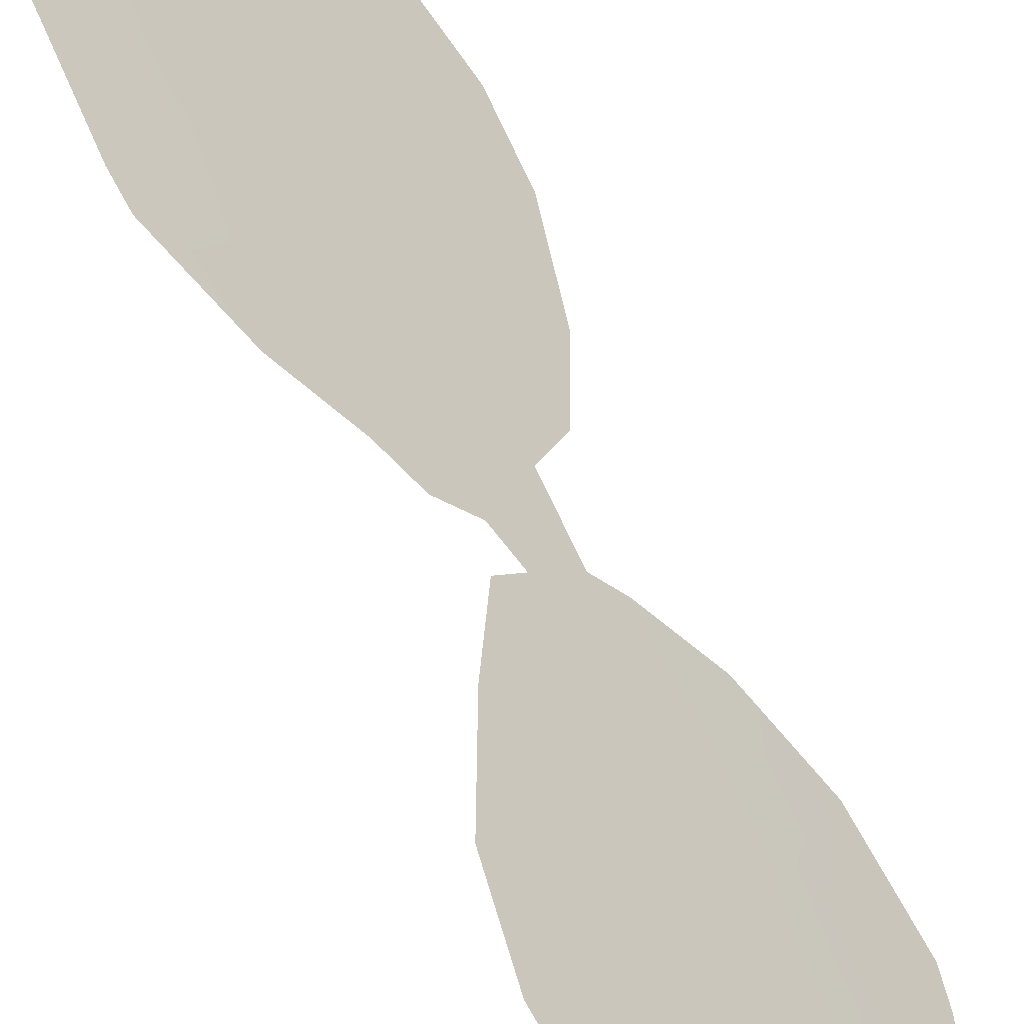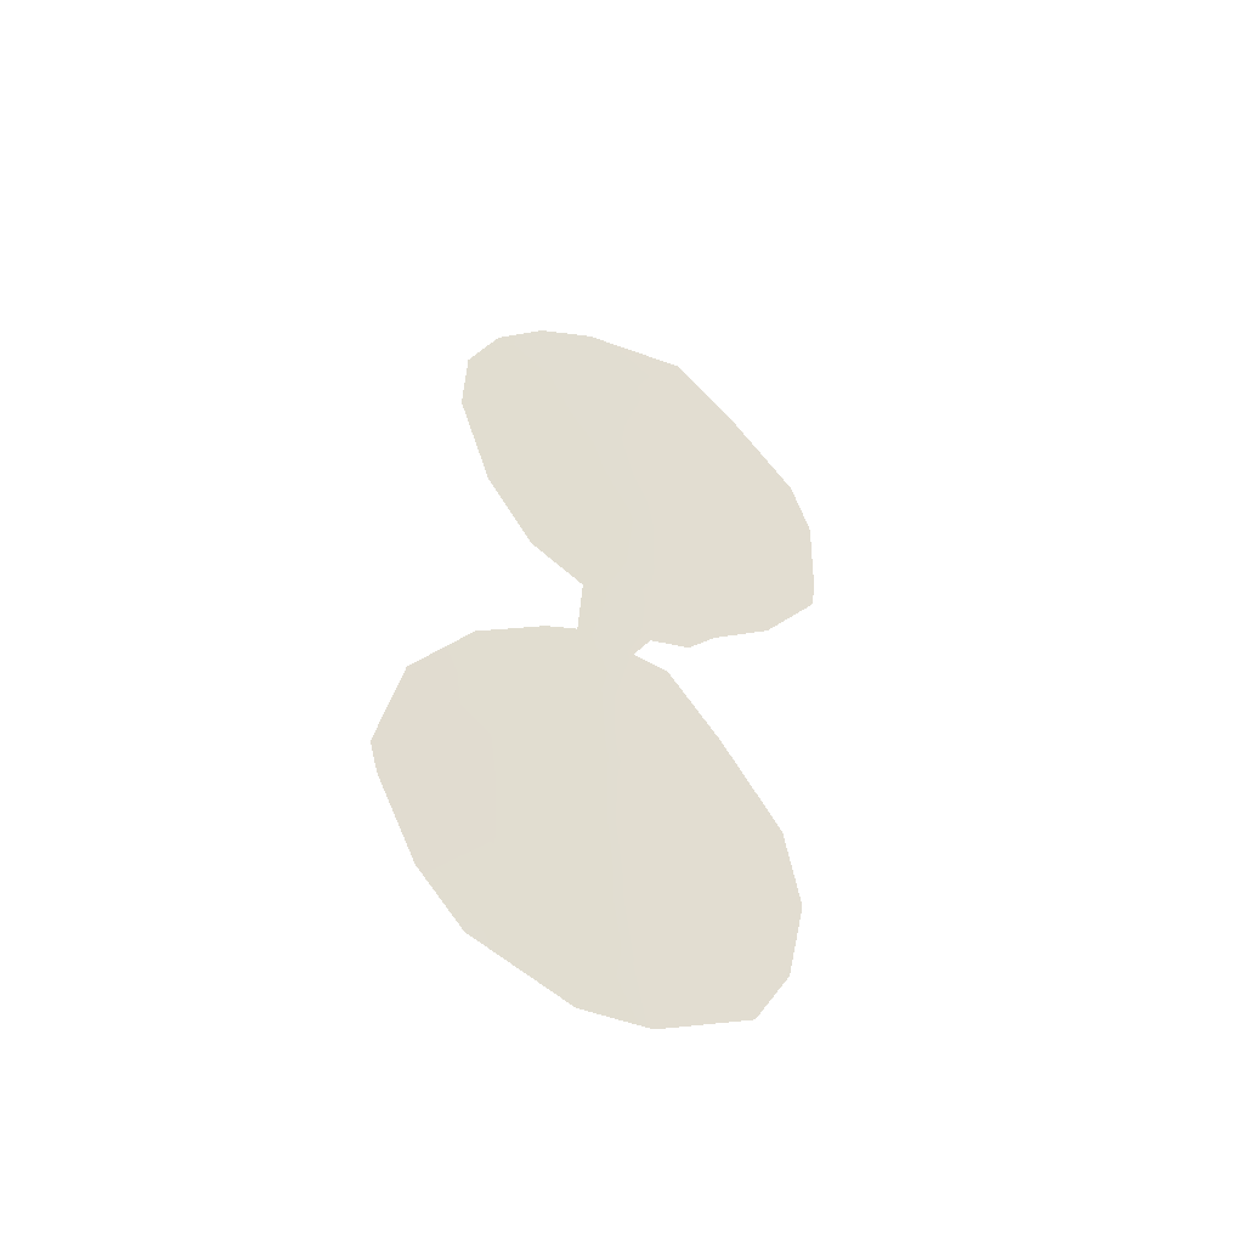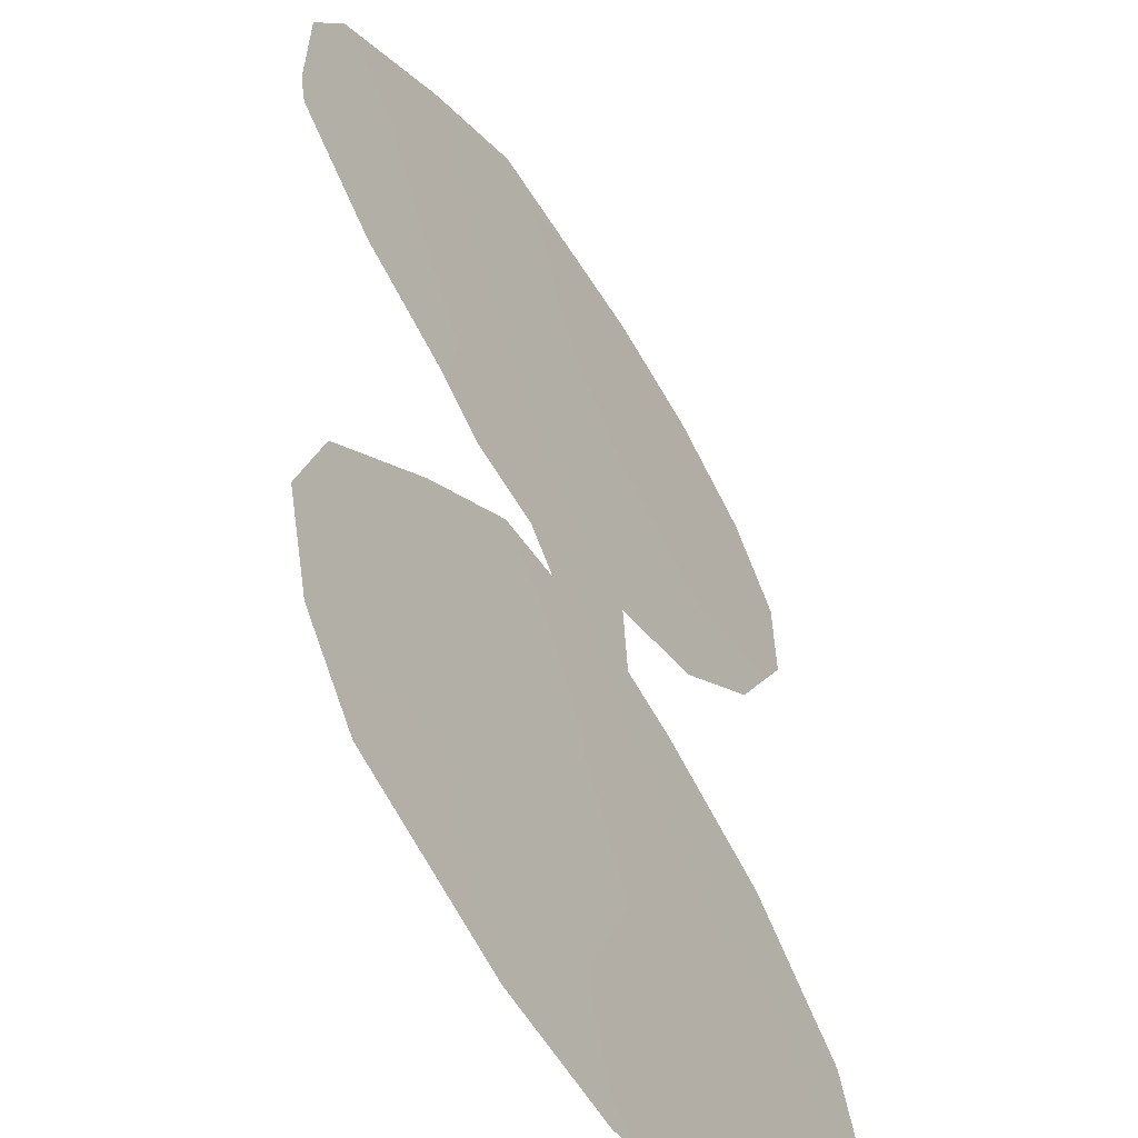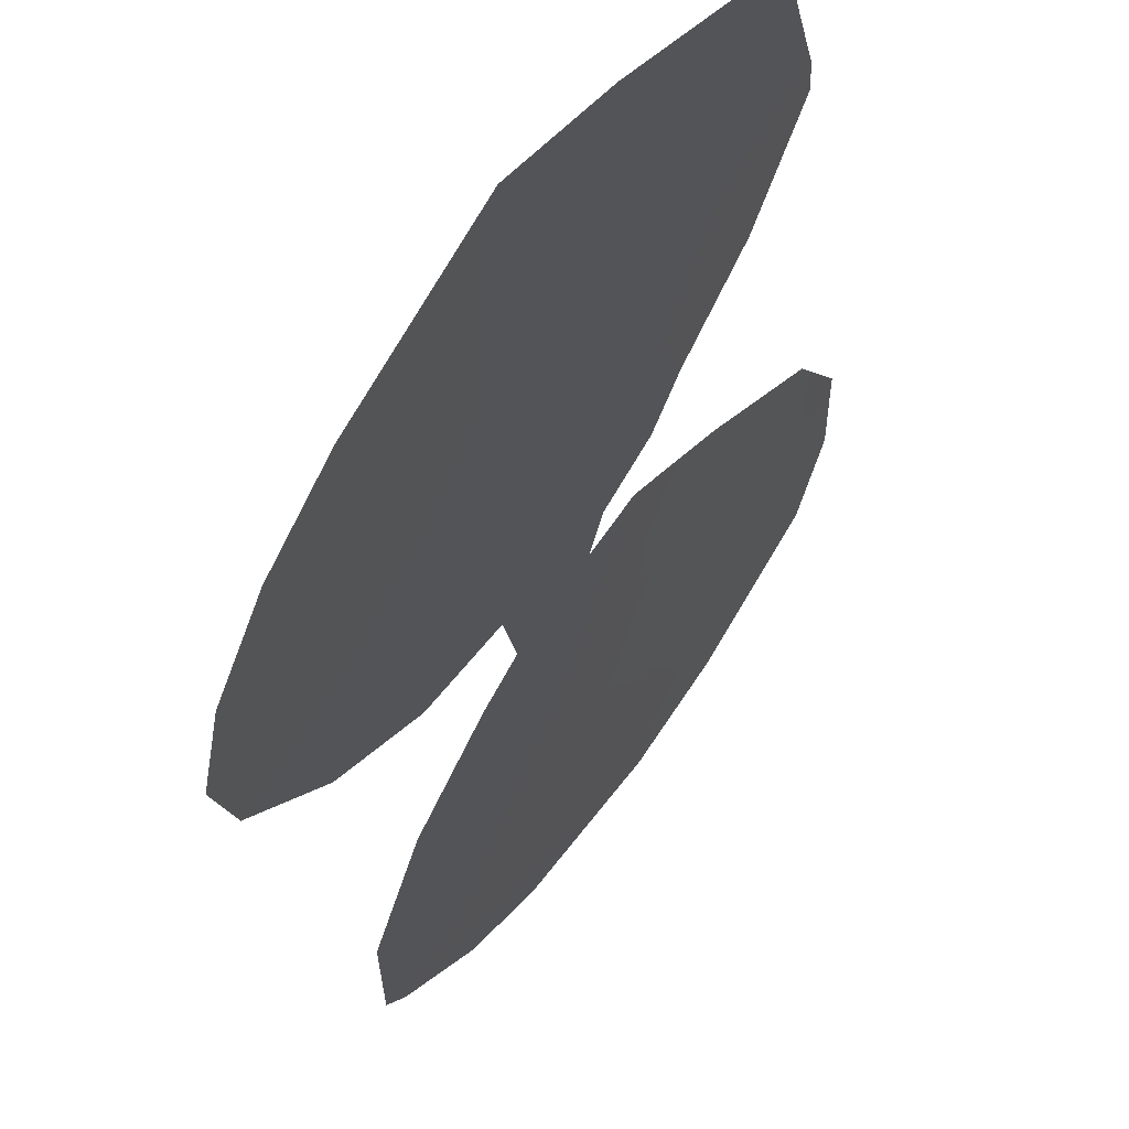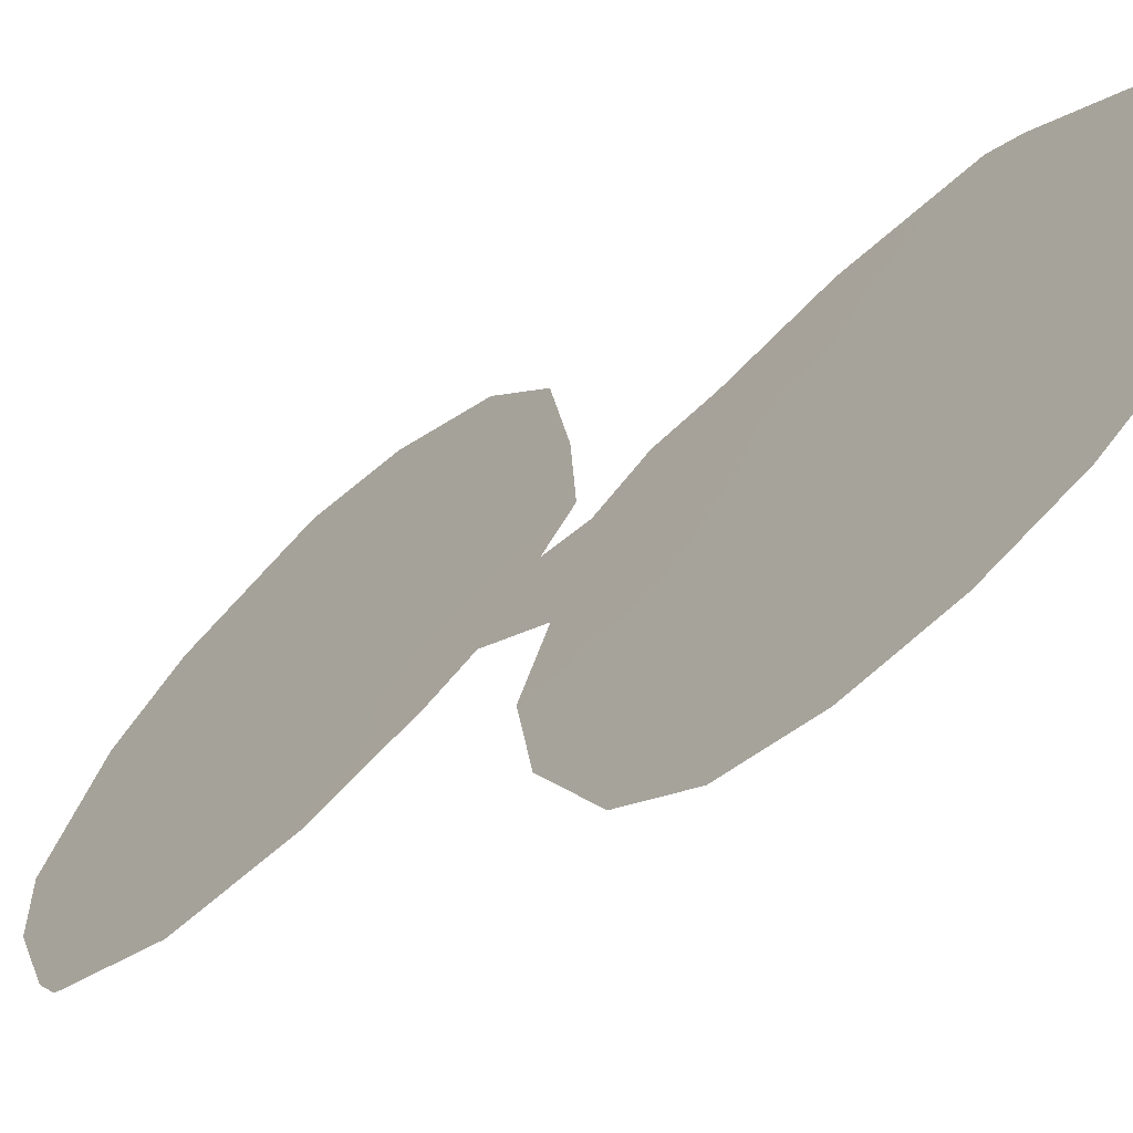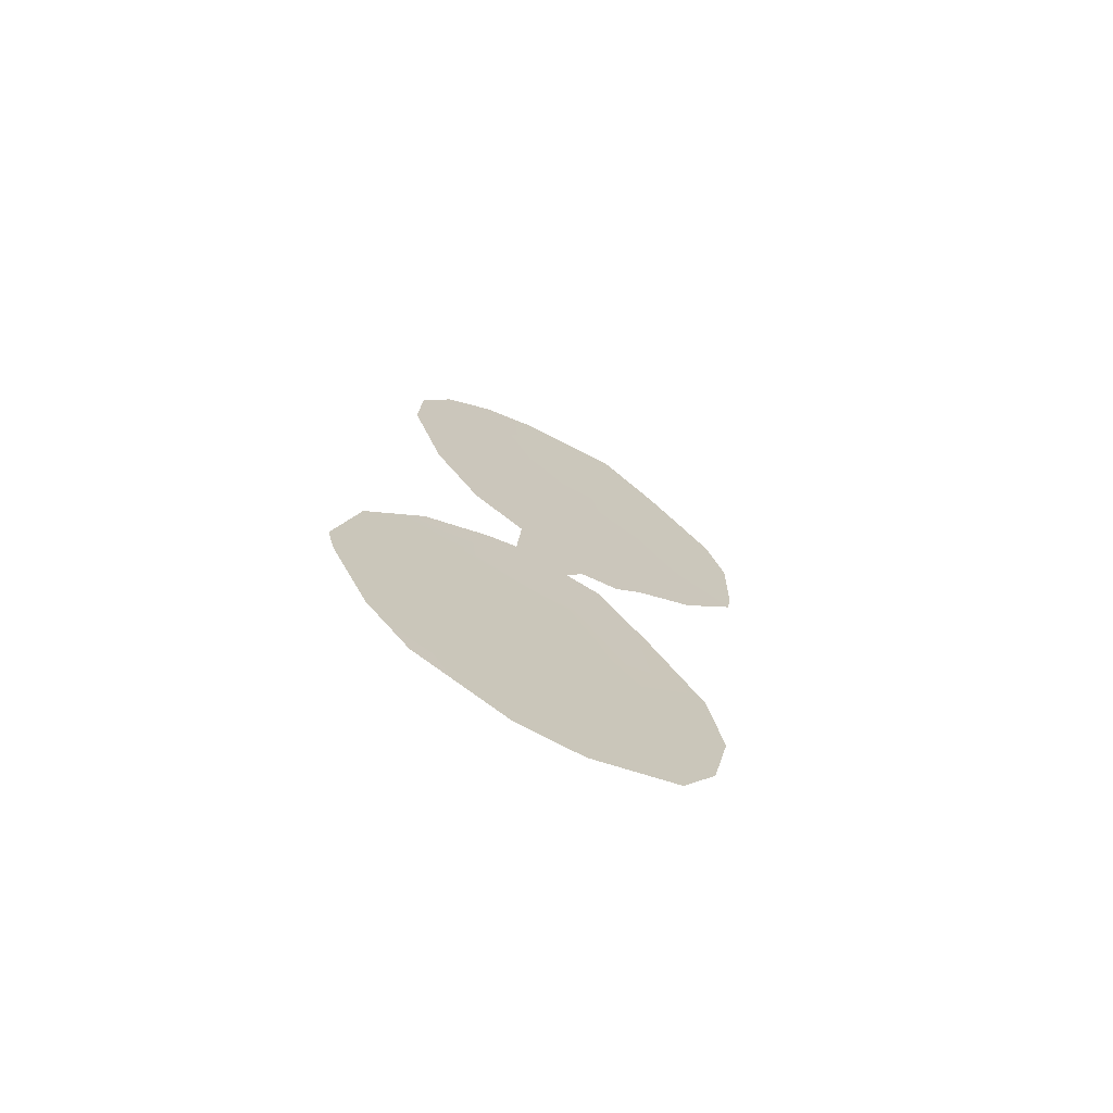
<metadata>
{"format":"obj","ext":"obj","renderer":"f3d","projection":"perspective","resolution":1024,"background":"white","views":[{"elev":72.2,"azim":-23.4,"up":"+Z"},{"elev":-48.3,"azim":-157.5,"up":"+Y"},{"elev":22.1,"azim":0.8,"up":"+Z"},{"elev":-9.8,"azim":-171.9,"up":"+Z"},{"elev":-10.0,"azim":149.4,"up":"+Z"},{"elev":-70.5,"azim":-157.1,"up":"+Y"}]}
</metadata>
<code>
v 66.19 9.751 63.71
v 67.35 -0.3952 62.02
v 66.24 -1.428 63.52
v 64.31 8.578 66.27
v 67.31 6.386 62.14
v 63.62 7.043 67.19
v 65.22 1.846 64.96
v 63.64 -5.282 66.97
v 63.39 -3.325 67.35
v 68.89 -4.366 59.83
v 65.45 -7.795 64.48
v 64.04 12.32 66.65
v 64.92 13.46 65.46
v 68.34 -6.163 60.56
v 67.89 5.483 61.34
v 67.21 3.977 62.25
v 62.76 7.026 68.33
v 63.61 -1.489 67.08
v 67.73 -7.233 61.4
v 66.46 3.397 63.28
v 64.14 -6.685 66.26
v 62.74 9.277 68.39
v 63.02 10.61 68.02
v 66.52 1.922 63.18
v 66.39 -7.973 63.19
v 68.36 7.701 60.71
v 62.83 6.396 68.23
v 68.32 9.395 60.77
v 65.72 1.899 64.28
v 65.47 2.595 64.63
v 64.48 3.644 65.98
v 67.9 0.4777 61.28
v 69.01 -3.668 59.68
v 66.44 12.82 63.37
v 67.23 12.04 62.28
v 64.89 2.921 65.42
v 65.37 8.31 64.83
v 65.12 10.2 65.18
v 67.53 -4.871 61.7
v 64.46 0.4409 65.96
v 64.39 -3.547 65.98
v 64.74 -5.756 65.48
v 66.64 -3.513 62.94
v 65.51 -4.682 64.46
v 65.45 -2.9 64.58
v 67.39 8.919 62.05
v 64.08 10.42 66.6
v 66.39 -5.579 63.24
v 65.29 4.392 64.9
v 63.63 4.714 67.15
v 65.8 11.64 64.25
v 63.36 8.785 67.55
v 65.89 2.835 64.06
v 68.7 -1.347 60.15
v 64.66 6.654 65.78
v 66.88 11.05 62.77
v 66.96 1.578 62.57
v 64.04 5.39 66.6
v 65.64 6.577 64.43
v 67.91 10.85 61.35
v 66.41 5.355 63.38
v 67.16 -6.423 62.17
v 64.83 11.74 65.58
v 66.44 7.639 63.35
v 67.49 -2.003 61.8
v 64.88 -1.477 65.35
v 66.28 0.492 63.49
v 68.06 -3.261 61
v 65.43 0.1396 64.65
v 65.68 -6.414 64.2
f 63 12 13
f 62 39 14
f 5 15 16
f 25 62 19
f 5 26 15
f 62 14 19
f 58 31 50
f 56 35 60
f 49 36 31
f 58 6 55
f 68 33 10
f 37 38 1
f 29 69 7
f 41 42 8
f 68 10 39
f 14 39 10
f 42 44 70
f 42 11 21
f 69 29 67
f 63 47 12
f 18 41 9
f 66 41 18
f 40 66 18
f 16 20 61
f 44 41 45
f 47 52 23
f 67 29 24
f 20 24 53
f 48 25 70
f 48 62 25
f 50 27 58
f 6 58 27
f 1 64 37
f 1 38 51
f 29 53 24
f 30 53 29
f 62 48 39
f 5 61 64
f 4 47 38
f 6 4 55
f 4 37 55
f 52 4 6
f 13 51 63
f 45 3 43
f 2 65 3
f 43 39 48
f 55 37 59
f 1 56 46
f 5 64 46
f 21 8 42
f 4 38 37
f 56 1 51
f 56 51 34
f 56 34 35
f 47 23 12
f 4 52 47
f 23 52 22
f 57 32 2
f 67 24 57
f 49 61 20
f 49 20 53
f 49 53 30
f 49 30 36
f 49 58 55
f 17 6 27
f 52 17 22
f 17 52 6
f 49 59 61
f 61 59 64
f 59 49 55
f 5 46 26
f 60 46 56
f 60 28 46
f 16 61 5
f 38 47 63
f 51 13 34
f 38 63 51
f 44 42 41
f 44 45 43
f 41 8 9
f 66 45 41
f 49 31 58
f 46 28 26
f 68 39 43
f 64 59 37
f 46 64 1
f 65 54 68
f 66 3 45
f 3 65 43
f 68 43 65
f 66 69 3
f 2 32 54
f 65 2 54
f 57 2 67
f 68 54 33
f 67 2 3
f 69 40 7
f 40 69 66
f 69 67 3
f 43 48 44
f 42 70 11
f 70 25 11
f 44 48 70

</code>
